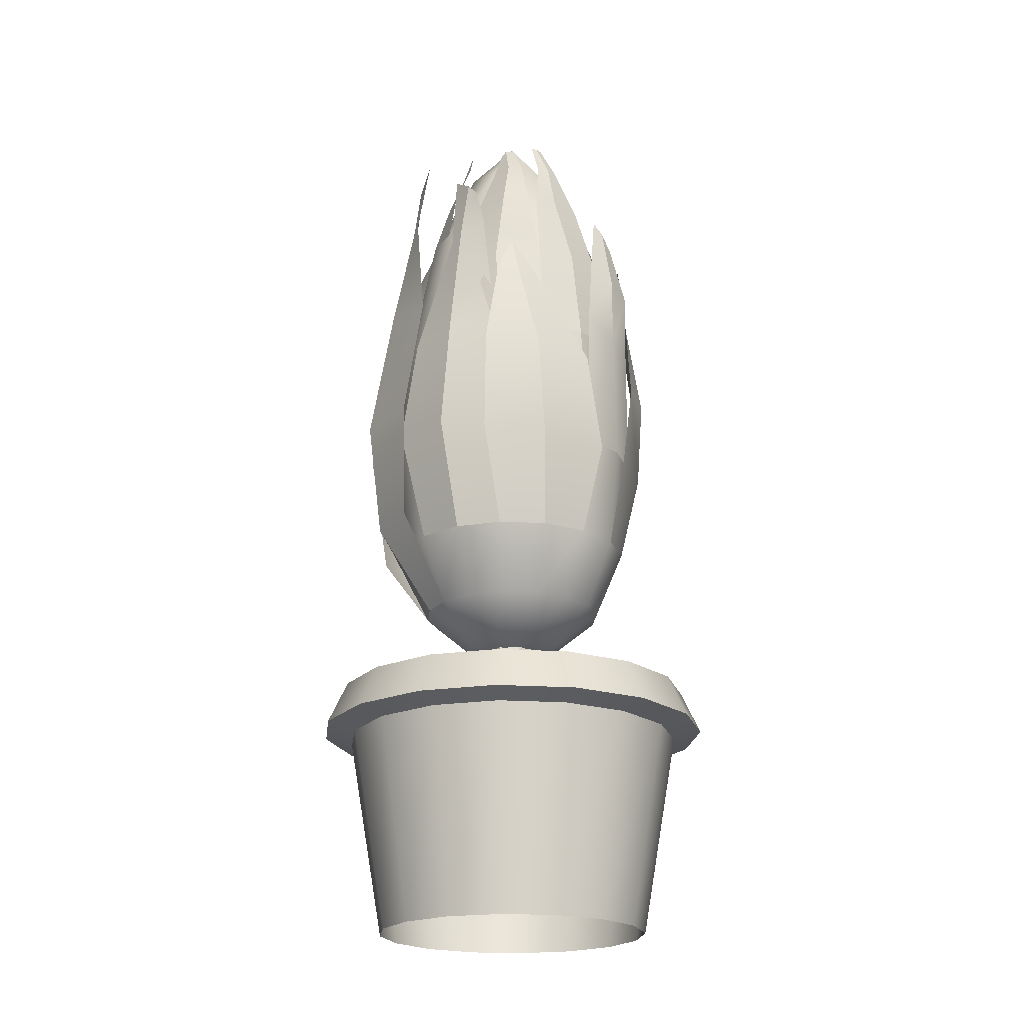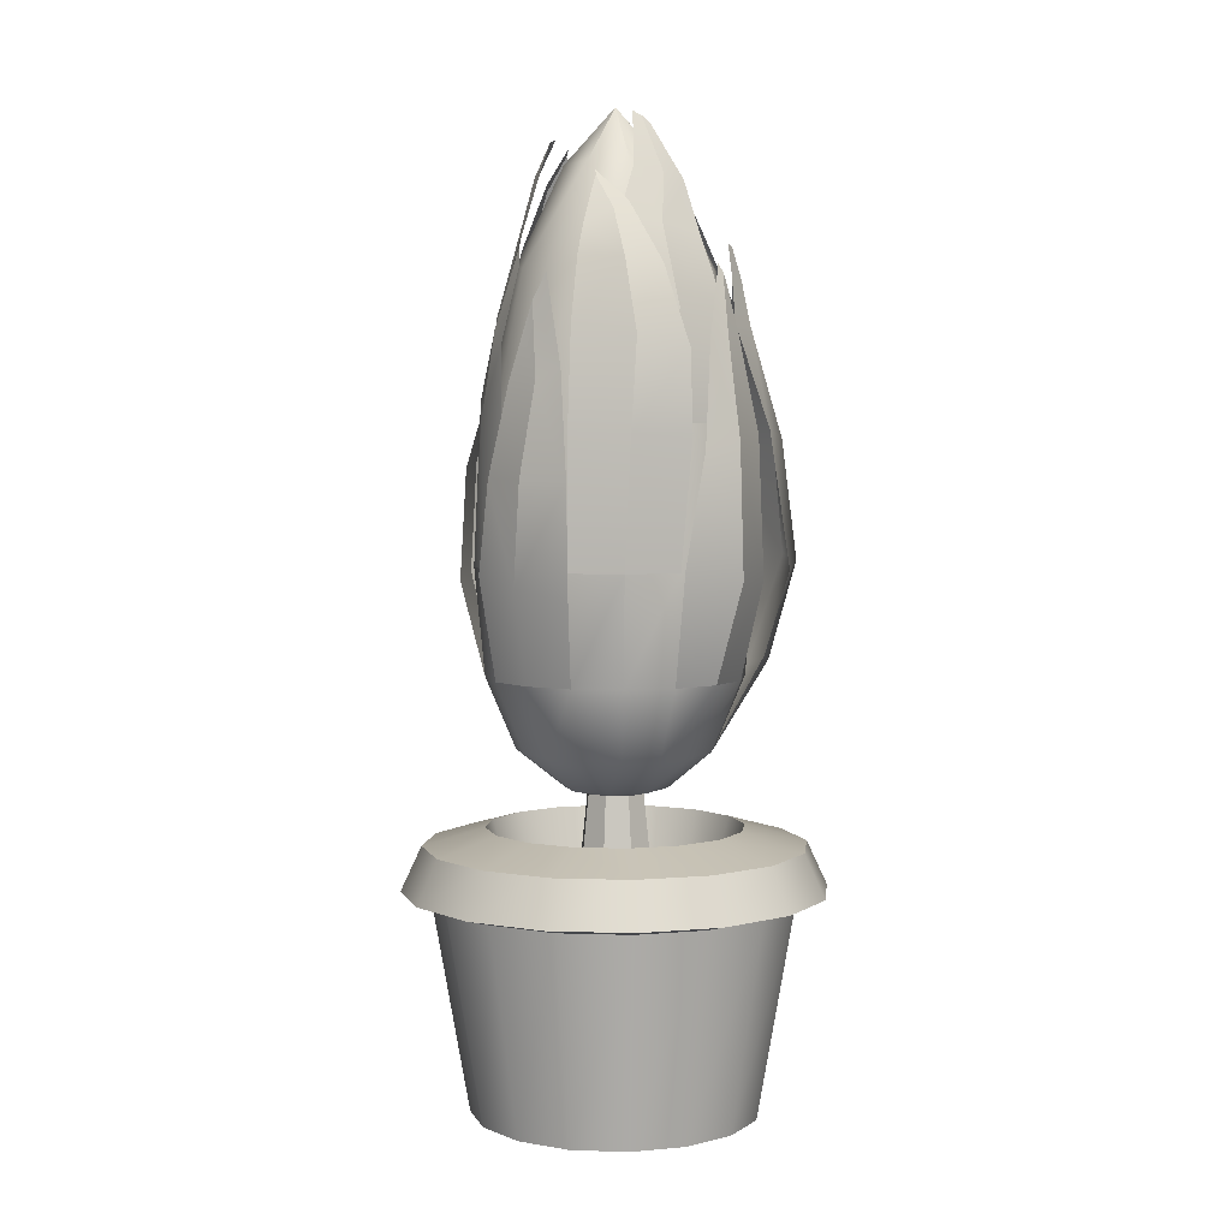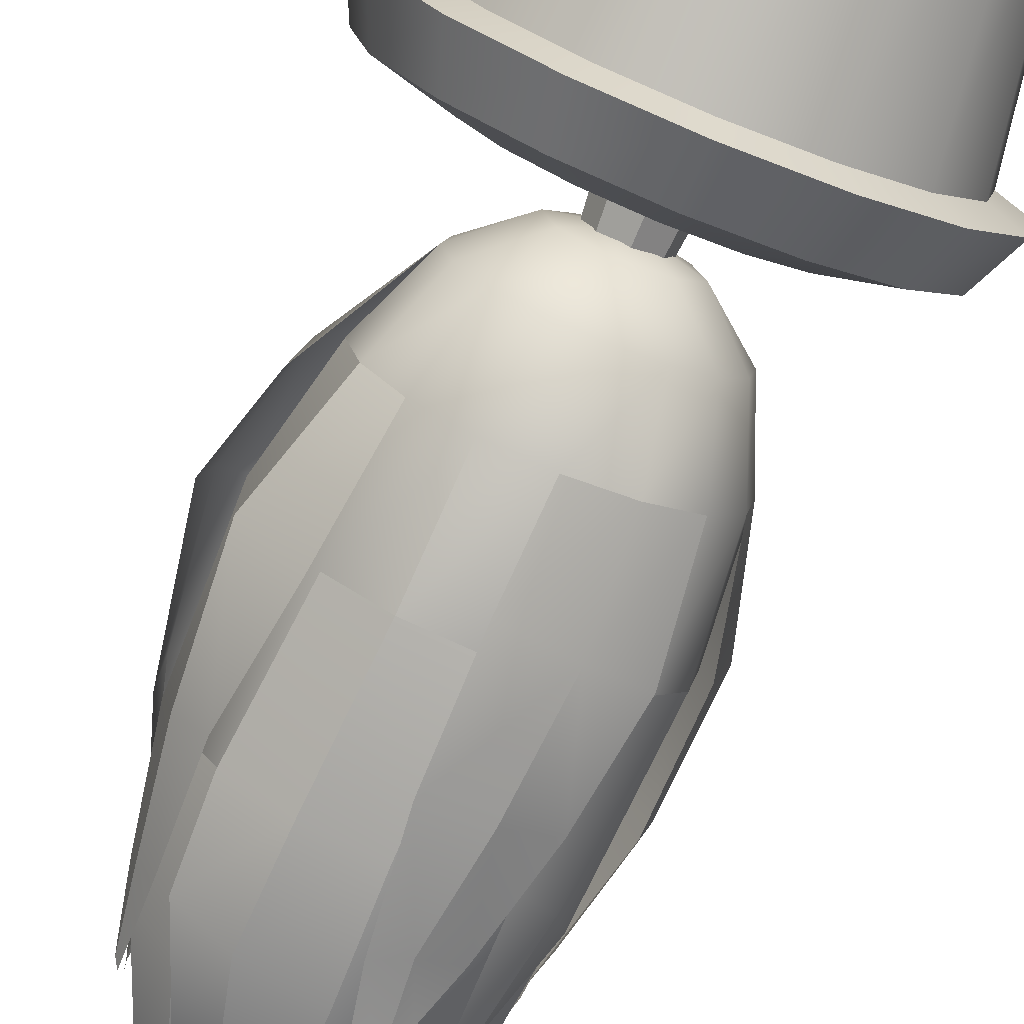
<metadata>
{"format":"obj","ext":"obj","renderer":"f3d","projection":"perspective","resolution":1024,"background":"white","views":[{"elev":-20.9,"azim":72.0,"up":"+Y"},{"elev":4.3,"azim":-162.5,"up":"+Y"},{"elev":-75.7,"azim":-22.3,"up":"+Z"}]}
</metadata>
<code>
g default
v 0.07875 0 -2.645
v 0.07875 4.744 -3.475
v 1.065 0 -2.449
v 1.383 4.744 -3.216
v 1.901 0 -1.89
v 2.488 4.744 -2.477
v 2.46 0 -1.054
v 3.227 4.744 -1.372
v 2.656 0 -0.06771
v 3.486 4.744 -0.06771
v 2.46 0 0.9185
v 3.227 4.744 1.236
v 1.901 0 1.755
v 2.488 4.744 2.342
v 1.065 0 2.313
v 1.383 4.744 3.08
v 0.07875 0 2.509
v 0.07875 4.744 3.34
v -0.9075 0 2.313
v -1.225 4.744 3.08
v -1.744 0 1.755
v -2.331 4.744 2.342
v -2.302 0 0.9185
v -3.069 4.744 1.236
v -2.498 0 -0.06771
v -3.329 4.744 -0.06771
v -2.302 0 -1.054
v -3.069 4.744 -1.372
v -1.744 0 -1.89
v -2.331 4.744 -2.477
v -0.9075 0 -2.449
v -1.225 4.744 -3.216
v 0.9561 5.058 -2.186
v 0.07875 5.058 -2.36
v 1.7 5.058 -1.689
v 2.197 5.058 -0.945
v 2.371 5.058 -0.06771
v 2.197 5.058 0.8096
v 1.7 5.058 1.553
v 0.9561 5.058 2.05
v 0.07875 5.058 2.225
v -0.7986 5.058 2.05
v -1.542 5.058 1.553
v -2.039 5.058 0.8096
v -2.214 5.058 -0.06771
v -2.039 5.058 -0.945
v -1.542 5.058 -1.689
v -0.7986 5.058 -2.186
v 0.8749 4.261 -1.99
v 0.07875 4.261 -2.148
v 1.55 4.261 -1.539
v 2.001 4.261 -0.8638
v 2.159 4.261 -0.06771
v 2.001 4.261 0.7284
v 1.55 4.261 1.403
v 0.8749 4.261 1.854
v 0.07875 4.261 2.013
v -0.7174 4.261 1.854
v -1.392 4.261 1.403
v -1.843 4.261 0.7284
v -2.002 4.261 -0.06771
v -1.843 4.261 -0.8638
v -1.392 4.261 -1.539
v -0.7174 4.261 -1.99
v 0.07875 3.952 -3.843
v 1.524 3.952 -3.556
v 2.748 3.952 -2.737
v 3.567 3.952 -1.513
v 3.854 3.952 -0.06771
v 3.567 3.952 1.377
v 2.748 3.952 2.602
v 1.524 3.952 3.42
v 0.07875 3.952 3.708
v -1.366 3.952 3.42
v -2.591 3.952 2.602
v -3.409 3.952 1.377
v -3.697 3.952 -0.06771
v -3.409 3.952 -1.513
v -2.591 3.952 -2.737
v -1.366 3.952 -3.556
v 1.32 3.807 -3.064
v 2.372 3.807 -2.361
v 3.075 3.807 -1.309
v 3.322 3.807 -0.06771
v 3.075 3.807 1.174
v 2.372 3.807 2.226
v 1.32 3.807 2.929
v 0.07875 3.807 3.176
v -1.163 3.807 2.929
v -2.215 3.807 2.226
v -2.918 3.807 1.174
v -3.165 3.807 -0.06771
v -2.918 3.807 -1.309
v -2.215 3.807 -2.361
v -1.163 3.807 -3.064
v 0.07875 3.807 -3.311
v 1.677 12.08 1.661
v 1.776 9.627 1.721
v 1.646 7.698 1.585
v 0.8344 5.749 0.4666
v 0.05508 16.55 0.8277
v 0.7031 14.75 1.56
v 0.8946 12.1 2.059
v 0.9618 9.627 2.234
v 0.8946 7.698 2.059
v 0.7031 6.429 1.56
v 0.2352 5.749 0.8444
v 0.03266 14.75 1.675
v 0.01853 12.1 2.209
v 0.01357 9.627 2.397
v 0.01853 7.698 2.209
v 0.03266 6.429 1.675
v -0.6308 14.75 1.525
v -0.8483 12.1 2.013
v -0.9247 9.627 2.185
v -0.8483 7.698 2.013
v -0.6308 6.429 1.525
v -0.4556 5.749 0.6879
v -0.7041 16.55 0.4259
v -1.186 14.75 1.132
v -1.574 12.1 1.5
v -1.71 9.627 1.629
v -1.574 7.698 1.5
v -1.186 6.429 1.132
v -1.549 14.75 0.5567
v -2.048 12.1 0.7481
v -2.223 9.627 0.8153
v -2.048 7.698 0.7481
v -1.549 6.429 0.5567
v -0.8334 5.749 0.08878
v -0.8238 16.55 -0.2722
v -1.664 14.75 -0.1138
v -2.198 12.1 -0.1279
v -2.386 9.627 -0.1329
v -1.664 6.429 -0.1138
v -1.514 14.75 -0.7773
v -2.002 12.1 -0.9948
v -2.174 9.627 -1.071
v -1.514 6.429 -0.7773
v -0.6769 5.749 -0.602
v -0.4149 16.55 -0.8505
v -1.121 14.75 -1.333
v -1.489 12.1 -1.721
v -1.618 9.627 -1.857
v -1.489 7.698 -1.721
v -1.121 6.429 -1.333
v 0.07875 5.54 -0.06771
v 0.07875 17.53 -0.06771
v -0.5456 14.75 -1.696
v -0.7371 12.1 -2.195
v -0.8043 9.627 -2.37
v -0.7371 7.698 -2.195
v -0.5456 6.429 -1.696
v -0.07774 5.749 -0.9798
v 0.2832 16.55 -0.9703
v 0.1248 14.75 -1.811
v 0.139 12.1 -2.345
v 0.1439 9.627 -2.533
v 0.139 7.698 -2.345
v 0.1248 6.429 -1.811
v 0.7883 14.75 -1.66
v 1.006 12.1 -2.149
v 1.082 9.627 -2.32
v 1.006 7.698 -2.149
v 0.7883 6.429 -1.66
v 0.6131 5.749 -0.8233
v 0.9418 16.55 -0.302
v 1.344 14.75 -1.268
v 1.732 12.1 -1.635
v 1.868 9.627 -1.765
v 1.732 7.698 -1.635
v 1.344 6.429 -1.268
v 1.707 14.75 -0.6921
v 2.206 12.1 -0.8835
v 2.381 9.627 -0.9507
v 2.206 7.698 -0.8835
v 1.707 6.429 -0.6921
v 0.9909 5.749 -0.2242
v 2.356 12.1 -0.007488
v 2.544 9.627 -0.002526
v 2.356 7.698 -0.007488
v 1.822 6.429 -0.02161
v 0.8344 16.55 0.4666
v 2.341 12.09 0.9175
v 2.331 9.627 0.9358
v 2.16 7.698 0.8594
v 1.671 6.429 0.6419
v 1.279 14.75 1.197
v 1.279 6.429 1.197
v 0.5527 4.077 0.432
v 0.4307 5.77 0.3033
v 0.06055 4.077 0.6207
v 0.06523 5.77 0.4435
v -0.4209 4.077 0.4062
v -0.2923 5.77 0.2842
v -0.6097 4.077 -0.08591
v -0.4324 5.77 -0.08123
v -0.3952 4.077 -0.5674
v -0.2732 5.77 -0.4387
v 0.09696 4.077 -0.7561
v 0.09227 5.77 -0.5789
v 0.5784 4.077 -0.5416
v 0.4498 5.77 -0.4196
v 0.7672 4.077 -0.0495
v 0.59 5.77 -0.05419
v 1.822 14.75 -0.02161
v 1.671 14.75 0.6419
v 2.548 9.393 -1.178
v 2.859 9.481 0.1499
v 2.454 9.624 1.28
v 2.539 11.34 -0.8925
v 2.783 11.42 0.2366
v 2.45 11.58 1.256
v 2.363 13.08 0.07982
v 2.422 13.2 0.5413
v 2.391 13.16 0.9924
v 2.271 13.83 0.5569
v 2.268 13.89 0.6233
v 2.231 13.94 0.6863
v 0.03501 9.19 -2.787
v 1.075 9.346 -2.531
v 1.933 9.518 -1.894
v 0.01702 11.14 -2.922
v 0.9027 11.16 -2.723
v 1.645 11.17 -2.199
v 1.248 12.77 -2.268
v 0.2303 13.01 -2.565
v 0.6896 12.82 -2.506
v 0.5401 14.58 -2.379
v 0.8003 14.13 -2.327
v 0.9801 13.57 -2.321
v 0.8414 8.2 2.477
v -0.122 8.084 2.718
v -1.042 7.981 2.204
v 1.065 10.38 2.581
v -0.3599 10.41 2.937
v -1.352 10.47 2.311
v 0.8109 12.9 2.151
v -0.2598 13.09 2.501
v -0.954 13.18 2.06
v 0.4663 14.98 2.201
v -0.05386 15 2.149
v -0.5599 14.83 1.997
v 0.3316 16.54 1.921
v -0.01059 16.09 2.011
v -0.3106 15.62 1.963
v -2.198 7.698 -0.1279
v -2.002 7.698 -0.9948
v -1.489 7.698 -1.721
v -2.598 9.438 -0.1261
v -2.607 9.489 -1.553
v -1.761 9.691 -2.076
v -2.555 11.92 -0.3589
v -2.436 11.79 -1.14
v -2.024 11.65 -1.815
v -2.242 13.6 -0.5426
v -2.18 13.53 -0.9571
v -1.961 13.46 -1.315
v -2.046 14.49 -0.6334
v -2.008 14.63 -0.6936
v -1.928 14.78 -0.7057
v 1.415 11.89 -2.177
v 1.951 12.13 -1.697
v 2.193 12.5 -1.074
v 1.395 13.41 -2.208
v 1.661 13.66 -1.806
v 1.749 13.85 -1.304
v 1.159 14.71 -1.97
v 1.223 15.07 -1.772
v 1.271 15.26 -1.563
v 1.93 9.799 2.031
v 0.8447 9.82 2.555
v 2.53 9.922 1.011
v 2.211 12.25 1.012
v 1.774 11.99 1.828
v 0.9191 11.86 2.275
v 1.421 14.49 1.498
v 1.081 14.36 1.594
v 1.778 14.62 1.117
v 1.419 15.6 1.344
v 1.012 15.86 1.487
v 1.664 15.31 1.233
v -1.831 11.93 -1.902
v -0.9436 11.93 -2.462
v 0.09021 11.93 -2.639
v -1.786 13.34 -1.9
v -0.9936 13.55 -2.299
v 0.1408 13.74 -2.305
v -1.245 14.75 -1.634
v -0.6887 14.82 -1.978
v 0.1223 14.89 -2.011
v -0.5386 15.82 -1.309
v -0.3666 15.66 -1.585
v 0.09322 15.43 -1.786
v 0.06764 16.34 -1.219
v 0.02581 16.24 -1.322
v 0.03789 16.11 -1.411
v -1.018 7.661 2.345
v -1.865 7.829 1.684
v -2.47 7.996 0.7577
v -2.666 8.17 -0.3324
v -1.219 10.05 2.655
v -2.528 9.829 1.551
v -2.911 9.734 0.9748
v -3.082 9.624 -0.2465
v -1.298 11.58 2.226
v -2.387 11.78 1.359
v -2.643 11.85 0.9683
v -2.656 12.01 0.0194
v -1.569 13.66 1.68
v -1.994 13.75 1.051
v -2.119 13.78 0.7885
v -1.995 13.83 0.1981
v -1.679 14.49 1.174
v -1.904 14.56 0.8044
v -1.981 14.58 0.663
v -1.88 14.67 0.3798
v -1.718 14.77 1.031
v -1.796 15.11 0.797
v -1.82 15.17 0.6222
v -1.811 15.19 0.392
v 1.643 13.85 -1.448
v 2.008 13.9 -0.7803
v 2.088 13.96 -0.02358
v 1.429 15.32 -1.072
v 1.664 15.41 -0.5172
v 1.801 15.49 -0.05328
v 1.245 16.4 -0.6584
v 1.423 16.32 -0.4603
v 1.507 16.23 -0.2081
v 1.177 16.91 -0.3735
v 1.173 16.96 -0.2759
v 1.127 17 -0.1839
v -2.069 14.02 -0.8189
v -1.516 14.02 -1.601
v -0.706 14.02 -2.112
v -1.552 15.33 -0.5479
v -1.078 15.44 -1.119
v -0.4175 15.53 -1.466
v -1.265 16.21 -0.4874
v -0.9816 16.33 -0.7488
v -0.5368 16.45 -0.9857
v -0.6441 17.2 -0.4283
v -0.5195 17.31 -0.4939
v -0.3616 17.4 -0.503
v -0.9336 13.94 1.917
v -1.508 13.94 1.511
v -1.884 13.94 0.915
v -0.7447 15.28 1.34
v -1.062 15.37 1.079
v -1.254 15.46 0.7137
v -0.6777 16.25 0.9799
v -0.7265 16.43 0.8104
v -0.7653 16.52 0.6683
v 0.599 15.72 1.381
v 0.01389 15.71 1.369
v 0.3822 16.64 0.9949
v 0.1252 16.51 1.066
v 0.2195 17.07 0.8869
v 0.1706 16.96 0.9212
v 1.483 13.69 1.413
v 2.202 13.71 -0.008978
v 2.059 13.7 0.928
v 1.361 15.12 1.091
v 1.873 15.13 0.1293
v 1.932 15.12 0.7255
v 1.175 16.12 0.6773
v 1.405 16.27 0.1314
v 1.52 16.18 0.4744
v 1.141 16.6 0.5301
v 1.005 16.9 0.1802
v 1.132 16.8 0.4177
g park0908:Plant_1FBXASC046004 group
f 65 2 66
f 66 2 4
f 66 4 67
f 67 4 6
f 67 6 68
f 68 6 8
f 68 8 69
f 69 8 10
f 69 10 70
f 70 10 12
f 70 12 71
f 71 12 14
f 71 14 72
f 72 14 16
f 72 16 73
f 73 16 18
f 73 18 74
f 74 18 20
f 74 20 75
f 75 20 22
f 75 22 76
f 76 22 24
f 76 24 77
f 77 24 26
f 77 26 78
f 78 26 28
f 78 28 79
f 79 28 30
f 6 4 35
f 35 4 33
f 79 30 80
f 80 30 32
f 80 32 65
f 65 32 2
f 43 42 59
f 59 42 58
f 16 14 40
f 40 14 39
f 26 24 45
f 45 24 44
f 12 10 38
f 38 10 37
f 22 20 43
f 43 20 42
f 32 30 48
f 48 30 47
f 8 6 36
f 36 6 35
f 18 16 41
f 41 16 40
f 4 2 33
f 33 2 34
f 28 26 46
f 46 26 45
f 14 12 39
f 39 12 38
f 24 22 44
f 44 22 43
f 2 32 34
f 34 32 48
f 10 8 37
f 37 8 36
f 20 18 42
f 42 18 41
f 30 28 47
f 47 28 46
f 49 50 51
f 50 64 51
f 64 63 51
f 63 62 51
f 62 61 51
f 61 60 51
f 60 59 51
f 59 58 51
f 58 57 51
f 57 56 51
f 56 55 51
f 55 54 51
f 54 53 51
f 53 52 51
f 36 35 52
f 52 35 51
f 44 43 60
f 60 43 59
f 37 36 53
f 53 36 52
f 45 44 61
f 61 44 60
f 38 37 54
f 54 37 53
f 46 45 62
f 62 45 61
f 39 38 55
f 55 38 54
f 47 46 63
f 63 46 62
f 40 39 56
f 56 39 55
f 48 47 64
f 64 47 63
f 41 40 57
f 57 40 56
f 33 34 49
f 49 34 50
f 34 48 50
f 50 48 64
f 42 41 58
f 58 41 57
f 35 33 51
f 51 33 49
f 95 80 96
f 96 80 65
f 94 79 95
f 95 79 80
f 93 78 94
f 94 78 79
f 92 77 93
f 93 77 78
f 91 76 92
f 92 76 77
f 90 75 91
f 91 75 76
f 89 74 90
f 90 74 75
f 88 73 89
f 89 73 74
f 87 72 88
f 88 72 73
f 86 71 87
f 87 71 72
f 85 70 86
f 86 70 71
f 84 69 85
f 85 69 70
f 83 68 84
f 84 68 69
f 82 67 83
f 83 67 68
f 81 66 82
f 82 66 67
f 96 65 81
f 81 65 66
f 1 96 3
f 3 96 81
f 3 81 5
f 5 81 82
f 5 82 7
f 7 82 83
f 7 83 9
f 9 83 84
f 9 84 11
f 11 84 85
f 11 85 13
f 13 85 86
f 13 86 15
f 15 86 87
f 15 87 17
f 17 87 88
f 17 88 19
f 19 88 89
f 19 89 21
f 21 89 90
f 21 90 23
f 23 90 91
f 23 91 25
f 25 91 92
f 25 92 27
f 27 92 93
f 27 93 29
f 29 93 94
f 29 94 31
f 31 94 95
f 31 95 1
f 1 95 96
f 98 97 104
f 104 97 103
f 188 183 102
f 102 183 101
f 100 189 107
f 107 189 106
f 99 98 105
f 105 98 104
f 97 188 103
f 103 188 102
f 183 148 101
f 147 100 107
f 189 99 106
f 106 99 105
f 107 106 112
f 105 104 111
f 111 104 110
f 103 102 109
f 109 102 108
f 106 105 112
f 112 105 111
f 104 103 110
f 110 103 109
f 102 101 108
f 147 107 118
f 112 111 117
f 117 111 116
f 110 109 115
f 115 109 114
f 108 101 113
f 107 112 118
f 118 112 117
f 111 110 116
f 116 110 115
f 109 108 114
f 114 108 113
f 117 116 124
f 124 116 123
f 115 114 122
f 122 114 121
f 101 119 113
f 113 119 120
f 118 117 124
f 116 115 123
f 123 115 122
f 114 113 121
f 121 113 120
f 101 148 119
f 118 124 130
f 130 124 129
f 123 122 128
f 128 122 127
f 121 120 126
f 126 120 125
f 147 118 130
f 124 123 129
f 129 123 128
f 122 121 127
f 127 121 126
f 120 119 125
f 128 127 247
f 247 127 134
f 126 125 133
f 133 125 132
f 119 148 131
f 129 128 135
f 135 128 247
f 127 126 134
f 134 126 133
f 125 119 132
f 132 119 131
f 130 129 135
f 147 130 140
f 135 247 139
f 139 247 248
f 134 133 138
f 138 133 137
f 132 131 136
f 130 135 140
f 140 135 139
f 247 134 248
f 248 134 138
f 133 132 137
f 137 132 136
f 138 137 144
f 144 137 143
f 136 131 142
f 142 131 141
f 140 139 146
f 248 138 145
f 145 138 144
f 137 136 143
f 143 136 142
f 131 148 141
f 139 248 146
f 146 248 145
f 140 146 154
f 154 146 153
f 145 144 152
f 152 144 151
f 143 142 150
f 150 142 149
f 147 140 154
f 146 145 153
f 153 145 152
f 144 143 151
f 151 143 150
f 142 141 149
f 150 149 157
f 157 149 156
f 141 148 155
f 153 152 160
f 160 152 159
f 151 150 158
f 158 150 157
f 149 141 156
f 156 141 155
f 154 153 160
f 152 151 159
f 159 151 158
f 147 154 166
f 160 159 165
f 165 159 164
f 158 157 163
f 163 157 162
f 156 155 161
f 154 160 166
f 166 160 165
f 159 158 164
f 164 158 163
f 157 156 162
f 162 156 161
f 161 155 168
f 168 155 167
f 166 165 172
f 164 163 171
f 171 163 170
f 162 161 169
f 169 161 168
f 155 148 167
f 165 164 172
f 172 164 171
f 163 162 170
f 170 162 169
f 166 172 178
f 178 172 177
f 171 170 176
f 176 170 175
f 169 168 174
f 174 168 173
f 147 166 178
f 172 171 177
f 177 171 176
f 170 169 175
f 175 169 174
f 168 167 173
f 177 176 182
f 182 176 181
f 175 174 180
f 180 174 179
f 173 167 206
f 178 177 182
f 176 175 181
f 181 175 180
f 174 173 179
f 179 173 206
f 182 181 187
f 187 181 186
f 179 184 180
f 180 184 185
f 167 183 206
f 206 183 207
f 178 182 100
f 100 182 187
f 181 180 186
f 186 180 185
f 206 207 179
f 179 207 184
f 167 148 183
f 147 178 100
f 100 187 189
f 186 185 99
f 99 185 98
f 184 207 97
f 97 207 188
f 187 186 189
f 189 186 99
f 184 97 185
f 185 97 98
f 207 183 188
f 190 191 192
f 192 191 193
f 192 193 194
f 194 193 195
f 194 195 196
f 196 195 197
f 196 197 198
f 198 197 199
f 198 199 200
f 200 199 201
f 200 201 202
f 202 201 203
f 193 191 195
f 191 205 195
f 205 203 195
f 203 201 195
f 201 199 195
f 199 197 195
f 202 203 204
f 204 203 205
f 204 205 190
f 190 205 191
f 190 192 204
f 192 194 204
f 194 196 204
f 196 198 204
f 198 200 204
f 200 202 204
f 181 209 186
f 186 209 210
f 176 208 181
f 181 208 209
f 209 212 210
f 210 212 213
f 208 211 209
f 209 211 212
f 212 215 213
f 213 215 216
f 211 214 212
f 212 214 215
f 219 216 218
f 215 218 216
f 218 215 217
f 214 217 215
f 164 221 171
f 171 221 222
f 159 220 164
f 164 220 221
f 222 221 225
f 225 221 224
f 220 223 221
f 221 223 224
f 225 224 226
f 226 224 228
f 227 228 223
f 223 228 224
f 226 228 231
f 231 228 230
f 229 230 227
f 227 230 228
f 117 112 234
f 234 112 233
f 106 232 112
f 112 232 233
f 233 236 234
f 234 236 237
f 235 236 232
f 232 236 233
f 236 239 237
f 237 239 240
f 235 238 236
f 236 238 239
f 240 239 243
f 243 239 242
f 238 241 239
f 239 241 242
f 243 242 246
f 246 242 245
f 244 245 241
f 241 245 242
f 145 248 249
f 248 251 249
f 249 251 252
f 247 250 248
f 248 250 251
f 252 251 255
f 255 251 254
f 253 254 250
f 250 254 251
f 255 254 258
f 258 254 257
f 256 257 253
f 253 257 254
f 258 257 261
f 261 257 260
f 256 259 257
f 257 259 260
f 170 263 175
f 175 263 264
f 163 262 170
f 170 262 263
f 263 266 264
f 264 266 267
f 262 265 263
f 263 265 266
f 266 269 267
f 267 269 270
f 265 268 266
f 266 268 269
f 99 186 271
f 271 186 273
f 99 271 105
f 105 271 272
f 271 273 275
f 275 273 274
f 272 271 276
f 276 271 275
f 275 274 277
f 277 274 279
f 276 275 278
f 278 275 277
f 279 282 277
f 277 282 280
f 277 280 278
f 278 280 281
f 158 151 285
f 285 151 284
f 283 284 144
f 144 284 151
f 284 287 285
f 285 287 288
f 283 286 284
f 284 286 287
f 287 290 288
f 288 290 291
f 286 289 287
f 287 289 290
f 291 290 294
f 294 290 293
f 289 292 290
f 290 292 293
f 294 293 297
f 297 293 296
f 295 296 292
f 292 296 293
f 129 300 135
f 135 300 301
f 124 299 129
f 129 299 300
f 117 298 124
f 124 298 299
f 301 300 305
f 305 300 304
f 299 303 300
f 300 303 304
f 298 302 299
f 299 302 303
f 305 304 309
f 309 304 308
f 307 308 303
f 303 308 304
f 302 306 303
f 303 306 307
f 308 312 309
f 309 312 313
f 307 311 308
f 308 311 312
f 306 310 307
f 307 310 311
f 312 316 313
f 313 316 317
f 311 315 312
f 312 315 316
f 310 314 311
f 311 314 315
f 316 320 317
f 317 320 321
f 315 319 316
f 316 319 320
f 314 318 315
f 315 318 319
f 174 323 179
f 179 323 324
f 169 322 174
f 174 322 323
f 323 326 324
f 324 326 327
f 322 325 323
f 323 325 326
f 329 330 326
f 326 330 327
f 325 328 326
f 326 328 329
f 332 333 329
f 329 333 330
f 328 331 329
f 329 331 332
f 150 143 336
f 336 143 335
f 334 335 137
f 137 335 143
f 335 338 336
f 336 338 339
f 334 337 335
f 335 337 338
f 339 338 342
f 342 338 341
f 337 340 338
f 338 340 341
f 341 344 342
f 342 344 345
f 340 343 341
f 341 343 344
f 126 121 348
f 348 121 347
f 114 346 121
f 121 346 347
f 347 350 348
f 348 350 351
f 346 349 347
f 347 349 350
f 350 353 351
f 351 353 354
f 349 352 350
f 350 352 353
f 102 355 108
f 108 355 356
f 357 358 355
f 355 358 356
f 359 360 357
f 357 360 358
f 184 363 97
f 97 363 361
f 362 363 179
f 179 363 184
f 361 363 364
f 364 363 366
f 365 366 362
f 362 366 363
f 366 369 364
f 364 369 367
f 368 369 365
f 365 369 366
f 367 369 370
f 370 369 372
f 371 372 368
f 368 372 369

</code>
